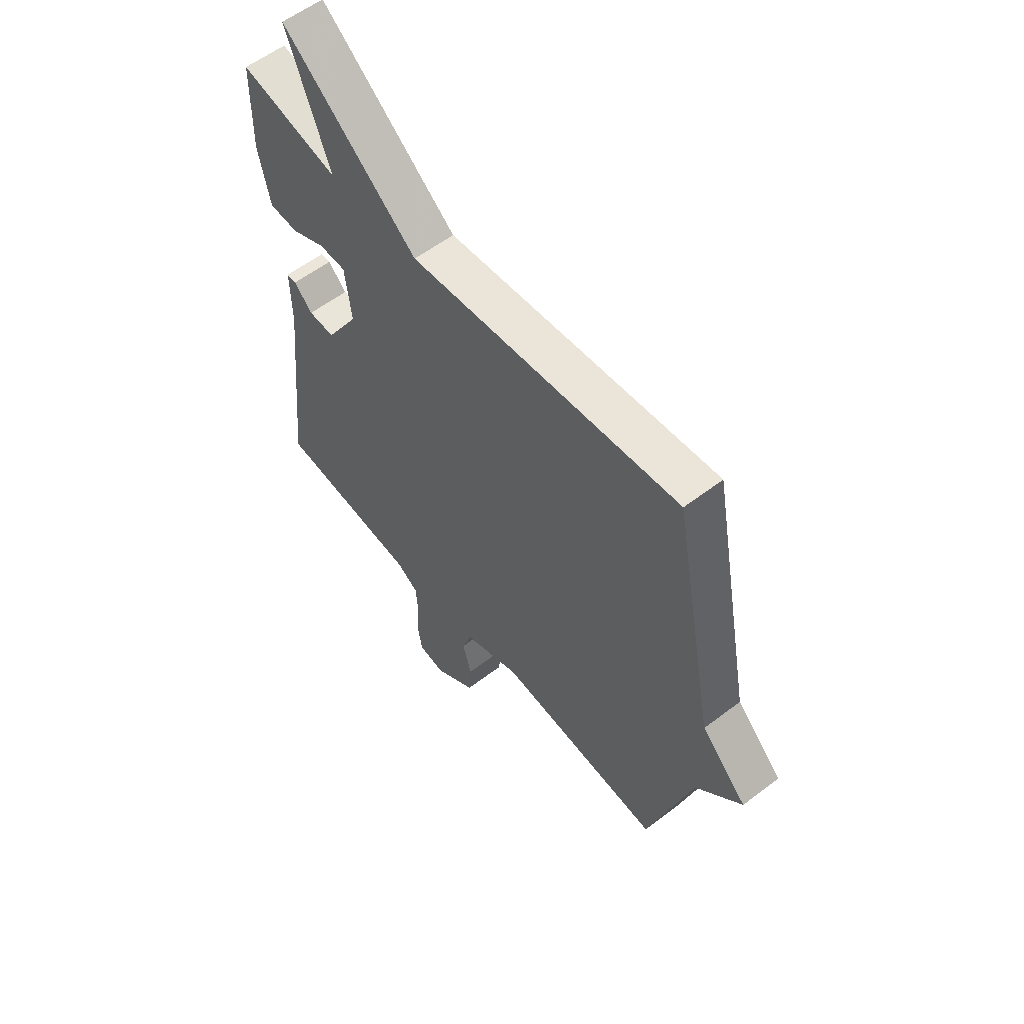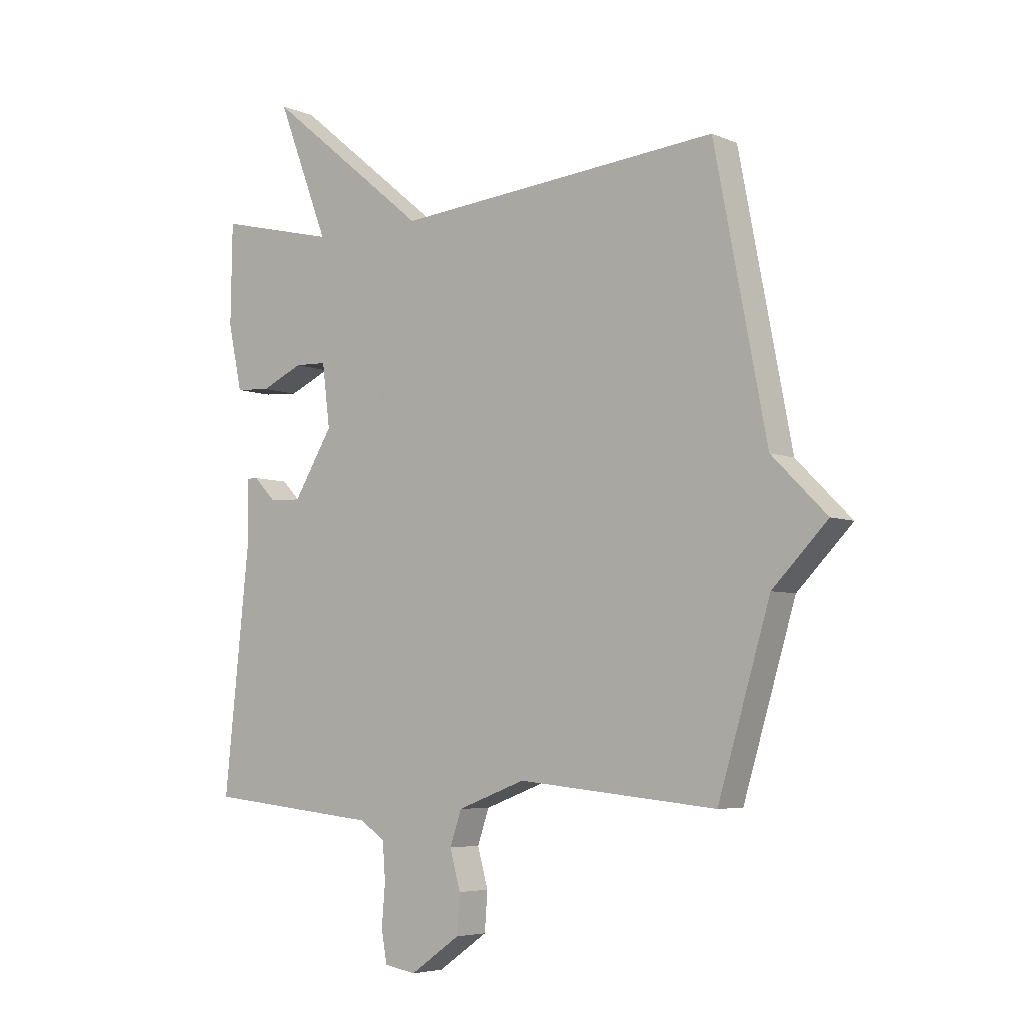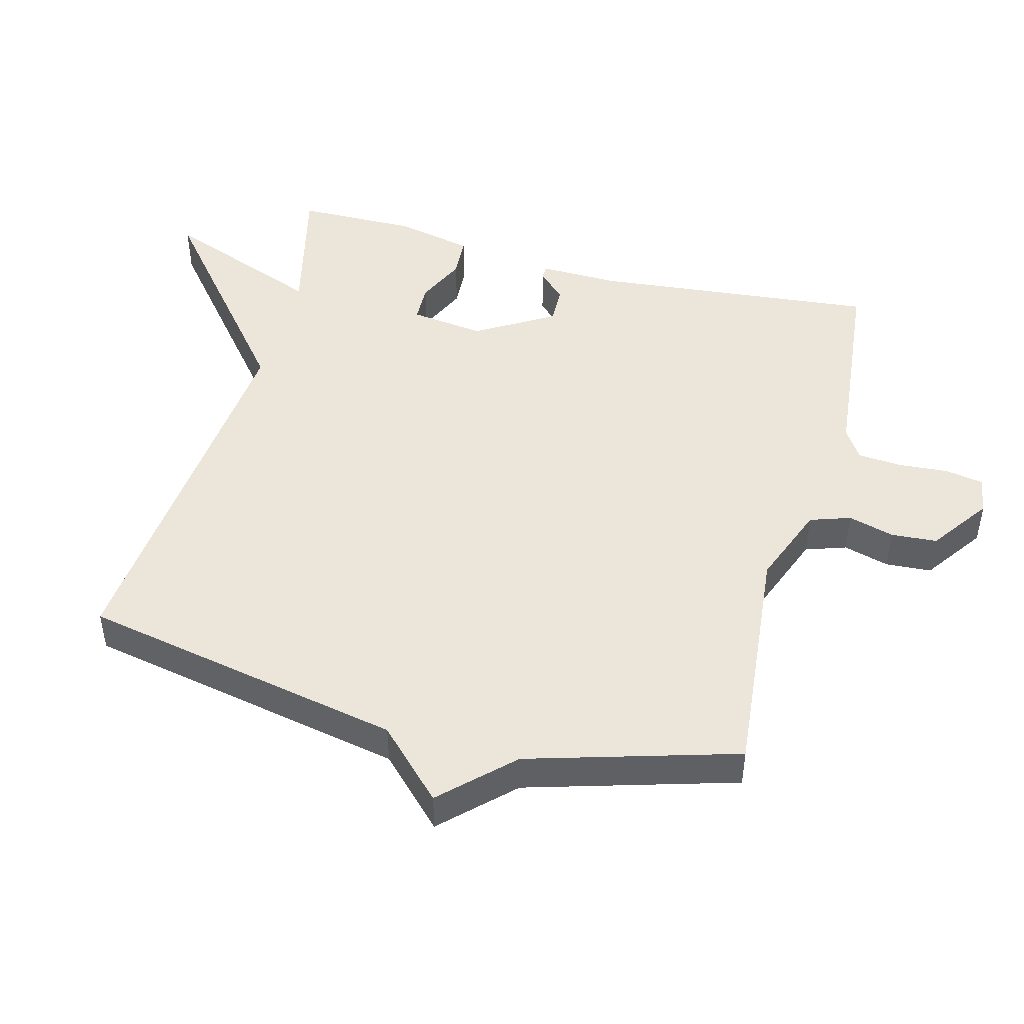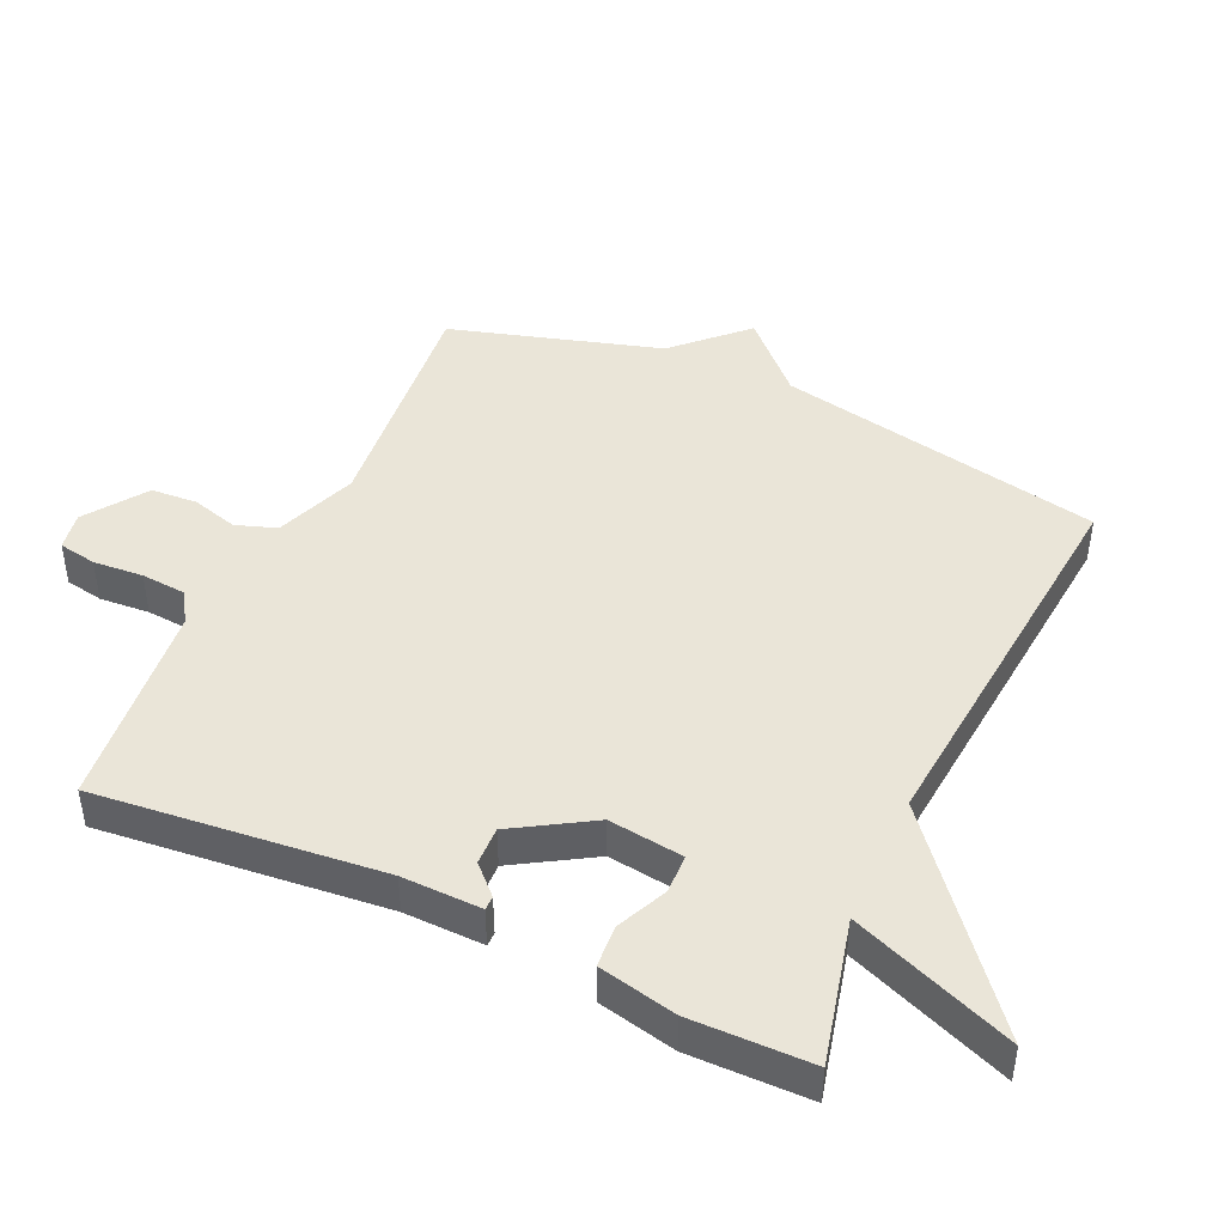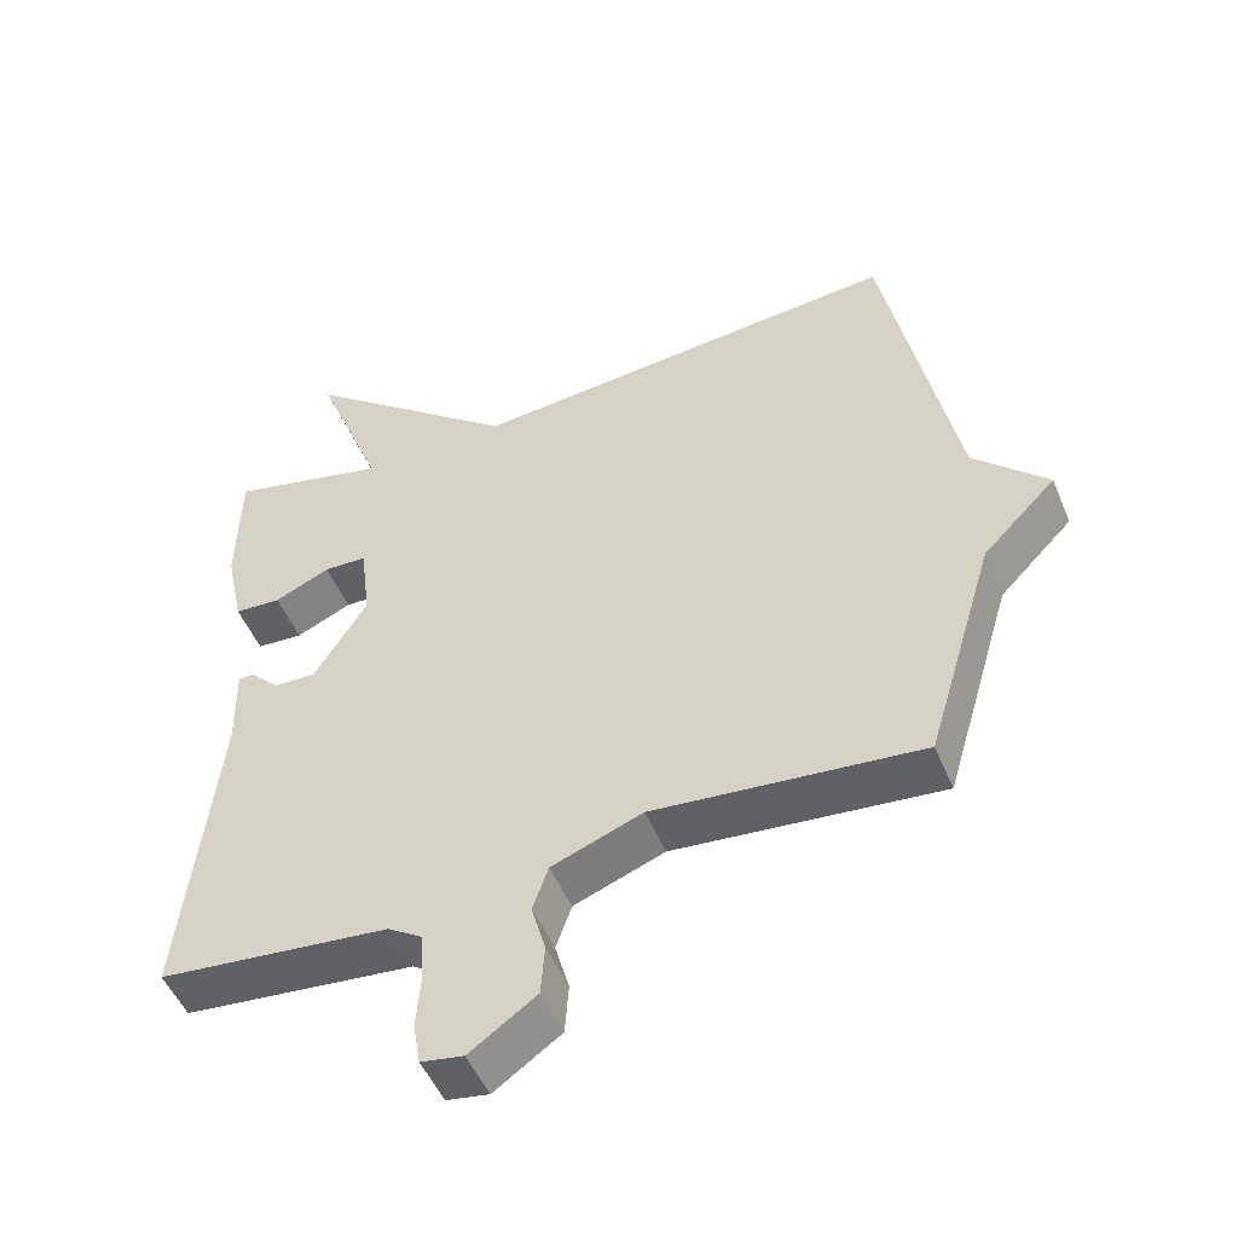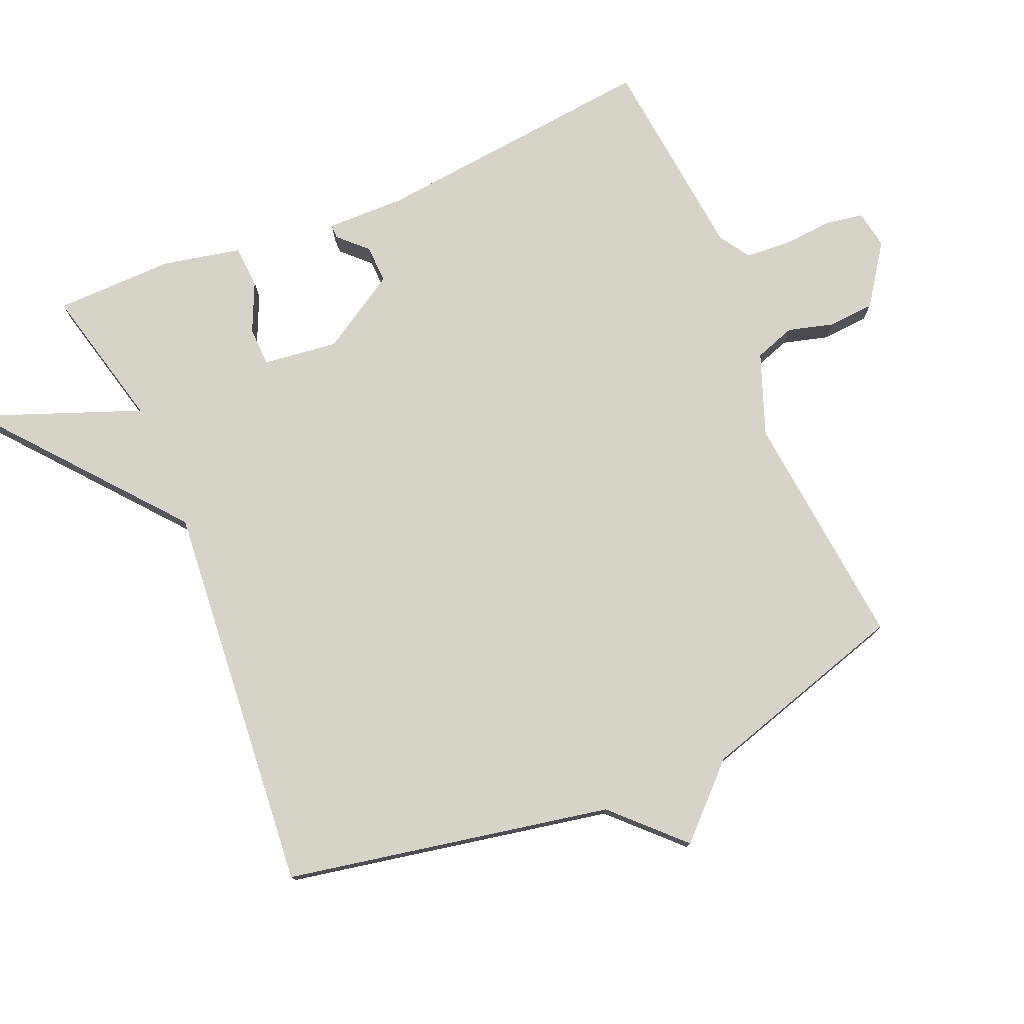
<metadata>
{"format":"obj","ext":"obj","renderer":"f3d","projection":"perspective","resolution":1024,"background":"white","views":[{"elev":57.4,"azim":51.5,"up":"+Z"},{"elev":-5.4,"azim":37.9,"up":"+Z"},{"elev":47.0,"azim":105.1,"up":"+Y"},{"elev":45.0,"azim":-65.2,"up":"+Y"},{"elev":-50.7,"azim":22.4,"up":"+Z"},{"elev":77.1,"azim":67.0,"up":"+Y"}]}
</metadata>
<code>
v -0.5 0.07 0.5
v -0.286 0.07 0.448
v -0.379 0.07 0.69
v -0.086 0.07 0.448
v 0.5 0.07 0.5
v 0.594 0.07 0.013
v 0.693 0.07 -0.086
v 0.594 0.07 -0.187
v 0.5 0.07 -0.5
v 0.142 0.07 -0.464
v 0.02 0.07 -0.51
v -0.001 0.07 -0.571
v 0.018 0.07 -0.64
v 0.013 0.07 -0.709
v -0.077 0.07 -0.772
v -0.134 0.07 -0.762
v -0.144 0.07 -0.705
v -0.138 0.07 -0.63
v -0.143 0.07 -0.563
v -0.189 0.07 -0.533
v -0.5 0.07 -0.5
v -0.455 0.07 -0.073
v -0.457 0.07 0.046
v -0.436 0.07 0.046
v -0.396 0.07 0.005
v -0.339 0.07 0.003
v -0.268 0.07 0.119
v -0.282 0.07 0.231
v -0.34 0.07 0.233
v -0.415 0.07 0.199
v -0.478 0.07 0.203
v -0.503 0.07 0.32
v -0.5 0 0.5
v -0.286 0 0.448
v -0.379 0 0.69
v -0.086 0 0.448
v 0.5 0 0.5
v 0.594 0 0.013
v 0.693 0 -0.086
v 0.594 0 -0.187
v 0.5 0 -0.5
v 0.142 0 -0.464
v 0.02 0 -0.51
v -0.001 0 -0.571
v 0.018 0 -0.64
v 0.013 0 -0.709
v -0.077 0 -0.772
v -0.134 0 -0.762
v -0.144 0 -0.705
v -0.138 0 -0.63
v -0.143 0 -0.563
v -0.189 0 -0.533
v -0.5 0 -0.5
v -0.455 0 -0.073
v -0.457 0 0.046
v -0.436 0 0.046
v -0.396 0 0.005
v -0.339 0 0.003
v -0.268 0 0.119
v -0.282 0 0.231
v -0.34 0 0.233
v -0.415 0 0.199
v -0.478 0 0.203
v -0.503 0 0.32
f 32 1 2
f 31 32 2
f 30 31 2
f 29 30 2
f 28 29 2
f 27 28 2
f 22 23 24 25
f 22 25 26
f 21 22 26
f 20 21 26
f 19 20 26 27
f 16 17 18
f 15 16 18
f 14 15 18
f 13 14 18
f 12 13 18
f 11 12 18 19
f 19 27 2
f 11 19 2
f 10 11 2
f 6 7 8
f 8 9 10
f 6 8 10
f 5 6 10
f 4 5 10
f 2 3 4 10
f 34 33 64
f 34 64 63
f 34 63 62
f 34 62 61
f 34 61 60
f 34 60 59
f 57 56 55 54
f 58 57 54
f 58 54 53
f 58 53 52
f 59 58 52 51
f 50 49 48
f 50 48 47
f 50 47 46
f 50 46 45
f 50 45 44
f 51 50 44 43
f 34 59 51
f 34 51 43
f 34 43 42
f 40 39 38
f 42 41 40
f 42 40 38
f 42 38 37
f 42 37 36
f 42 36 35 34
f 1 33 34 2
f 2 34 35 3
f 3 35 36 4
f 4 36 37 5
f 5 37 38 6
f 6 38 39 7
f 7 39 40 8
f 8 40 41 9
f 9 41 42 10
f 10 42 43 11
f 11 43 44 12
f 12 44 45 13
f 13 45 46 14
f 14 46 47 15
f 15 47 48 16
f 16 48 49 17
f 17 49 50 18
f 18 50 51 19
f 19 51 52 20
f 20 52 53 21
f 21 53 54 22
f 22 54 55 23
f 23 55 56 24
f 24 56 57 25
f 25 57 58 26
f 26 58 59 27
f 27 59 60 28
f 28 60 61 29
f 29 61 62 30
f 30 62 63 31
f 31 63 64 32
f 32 64 33 1

</code>
